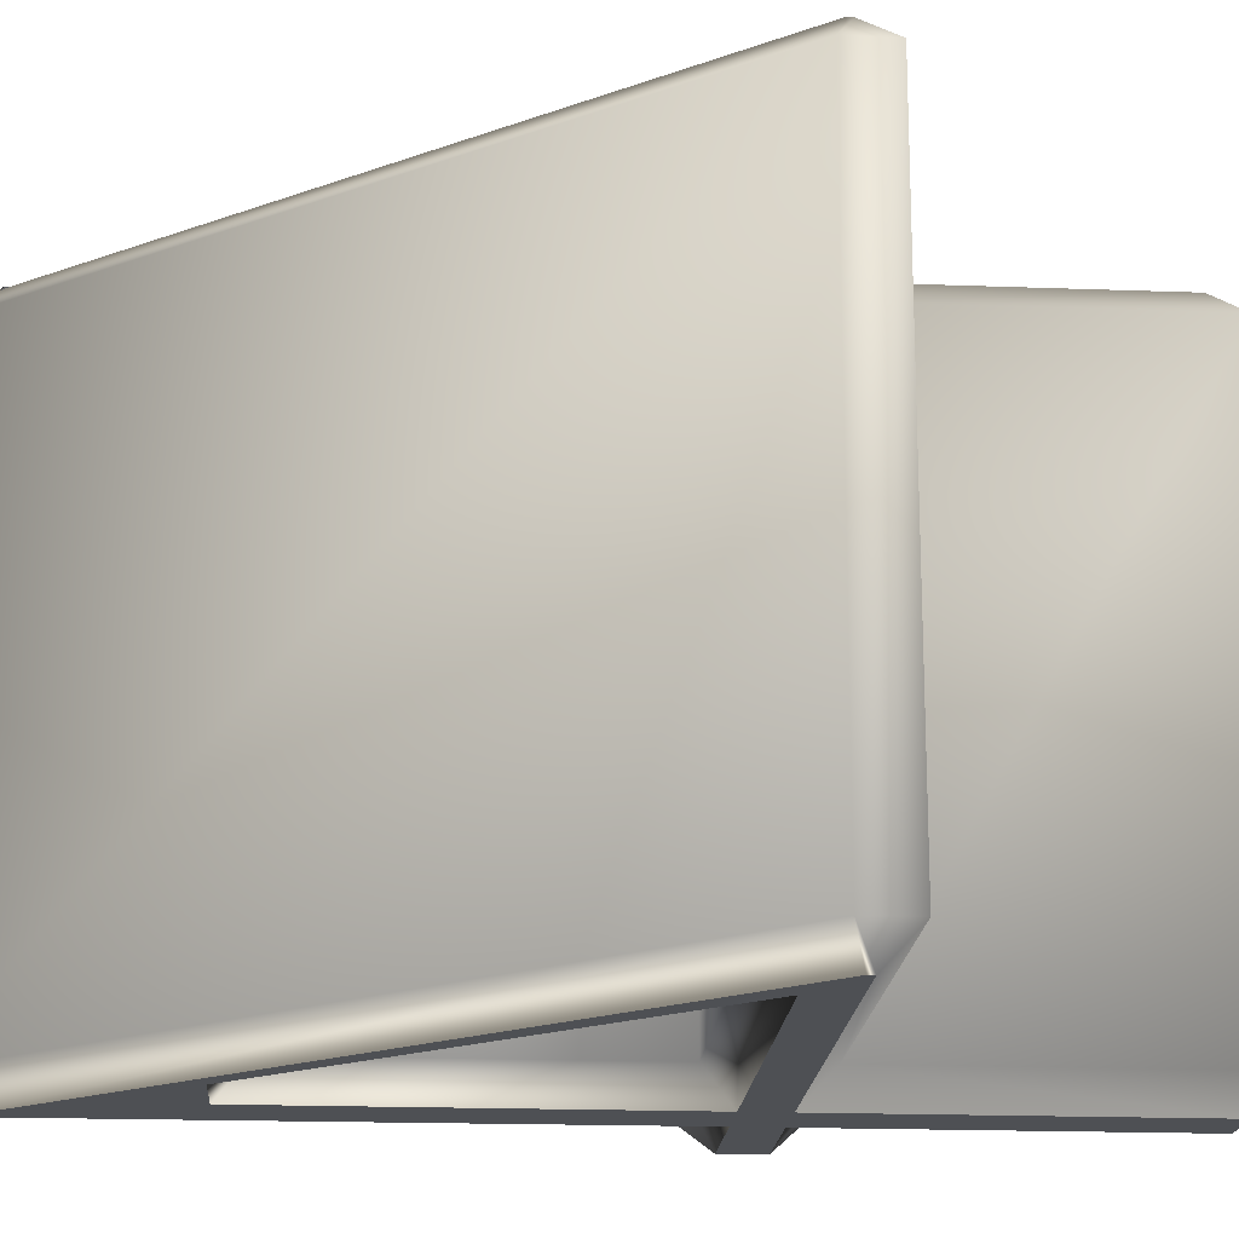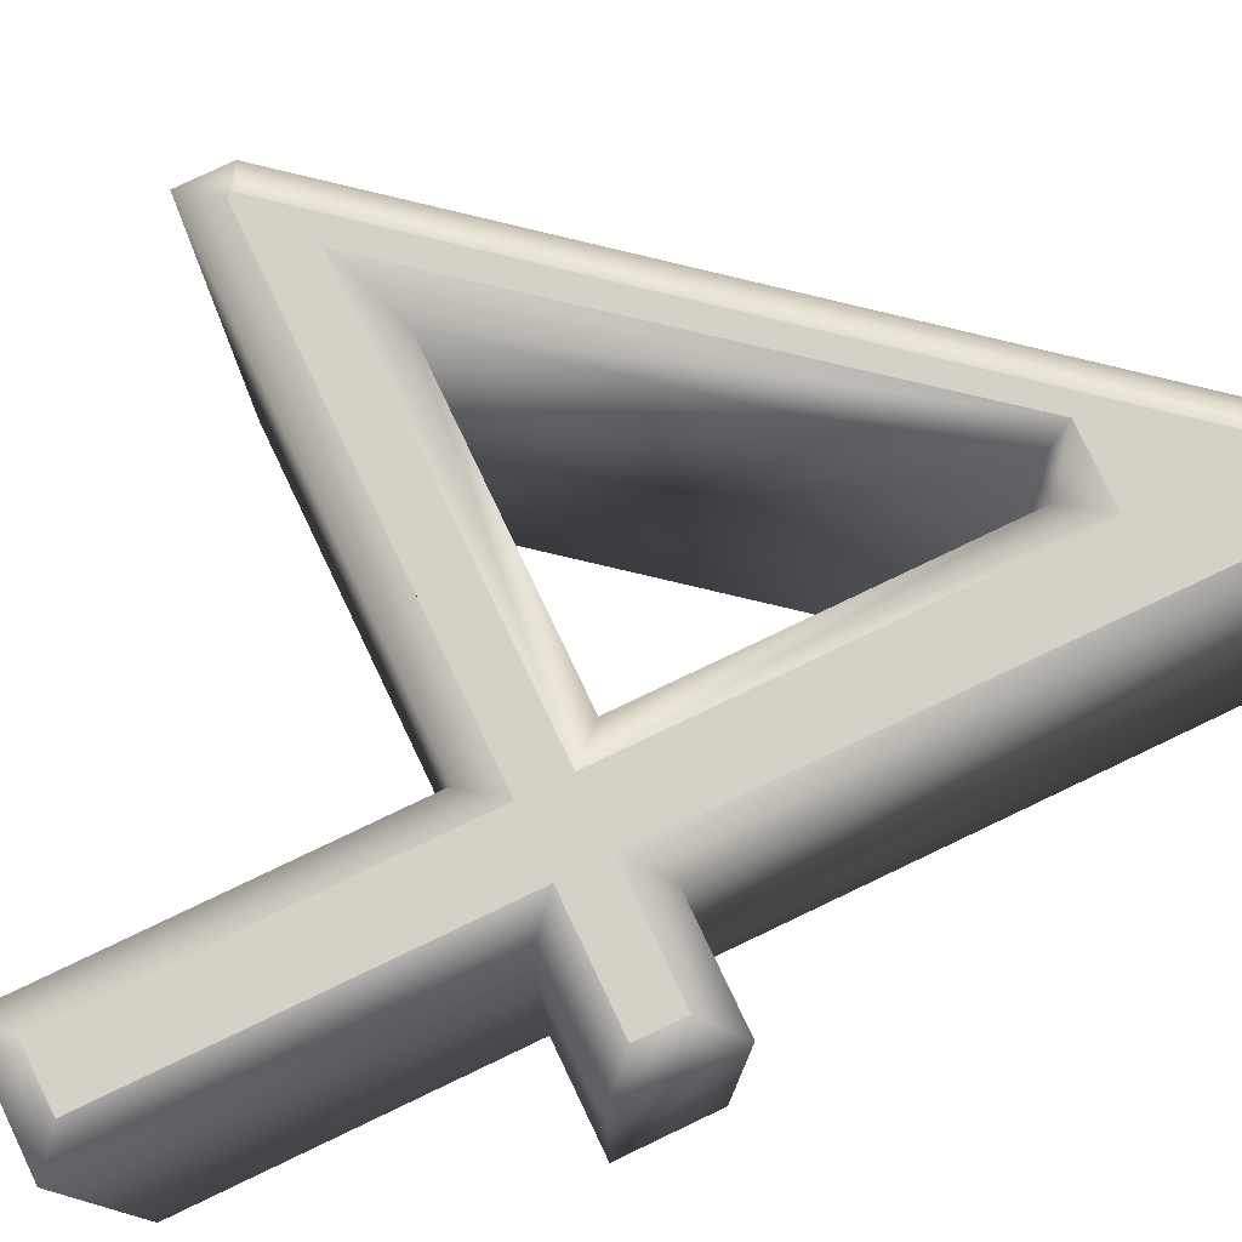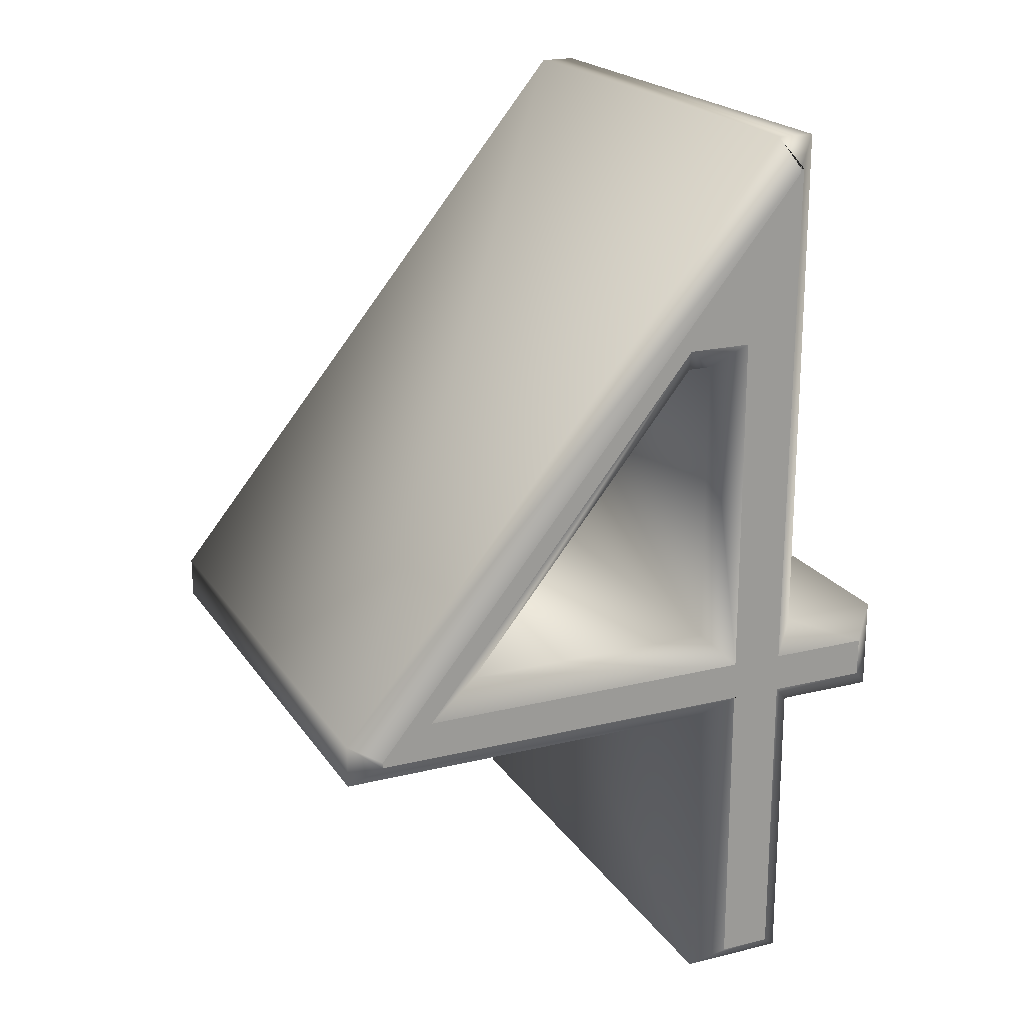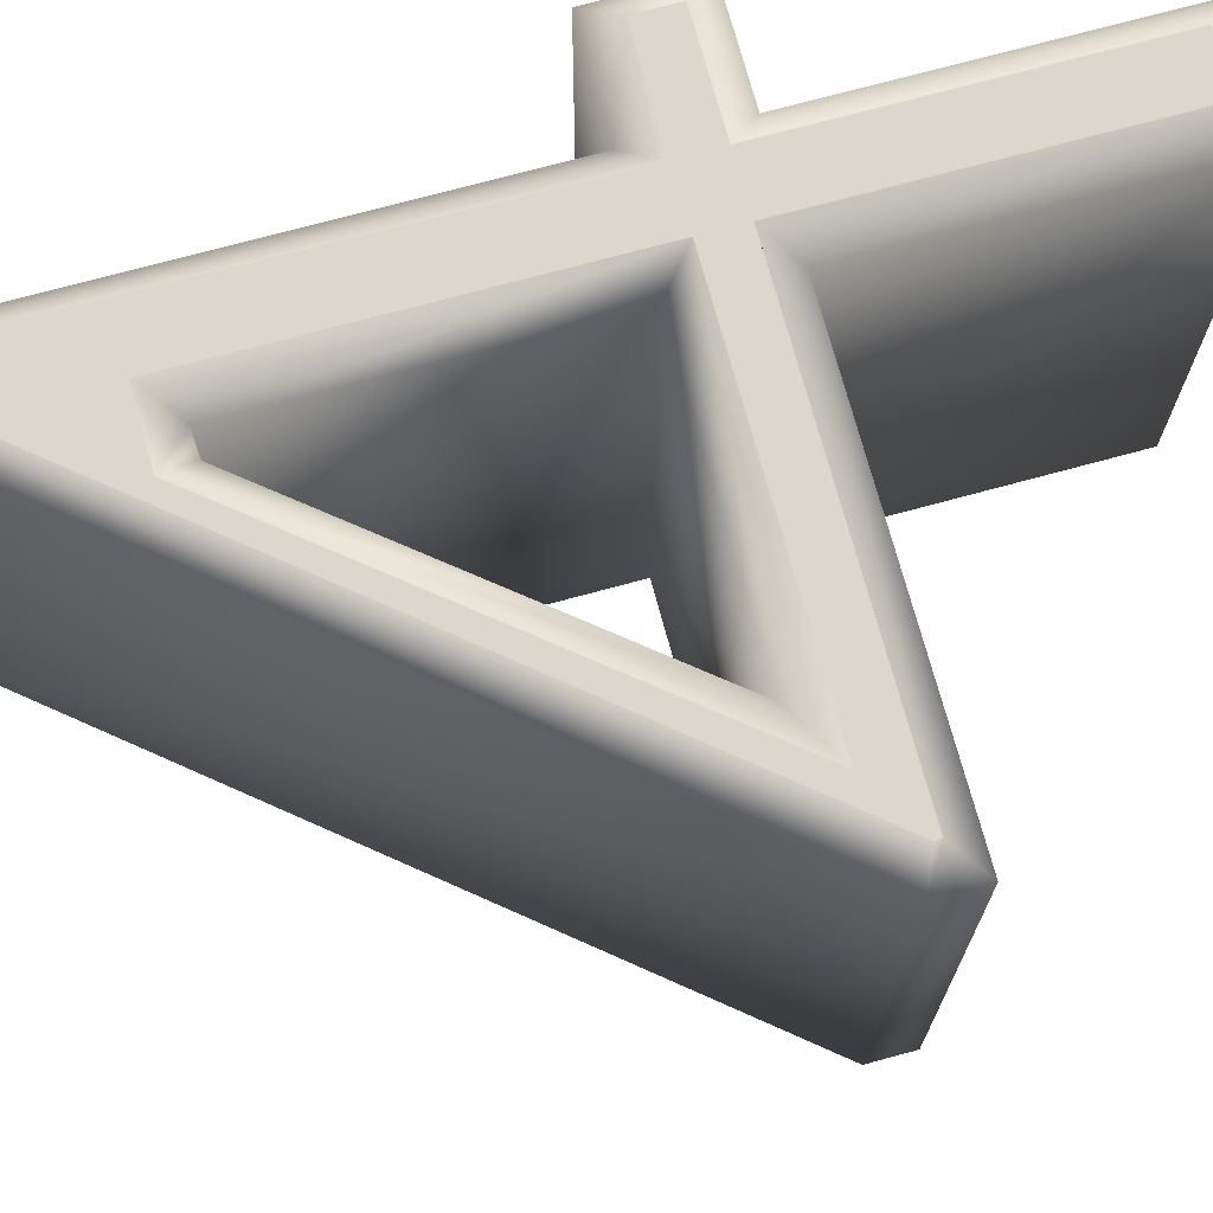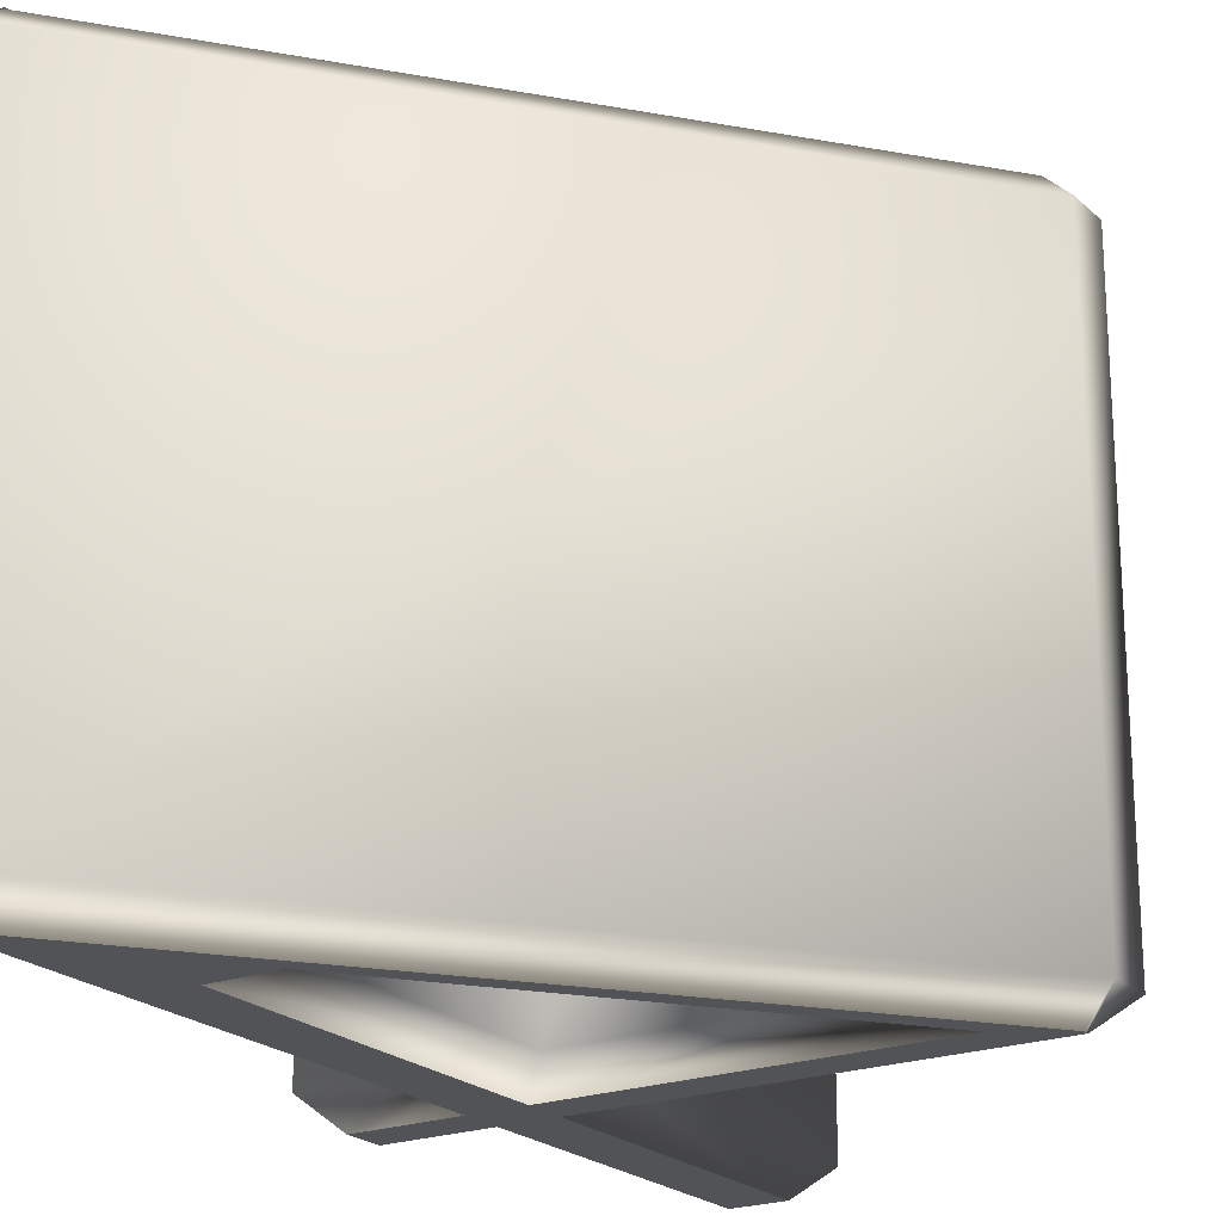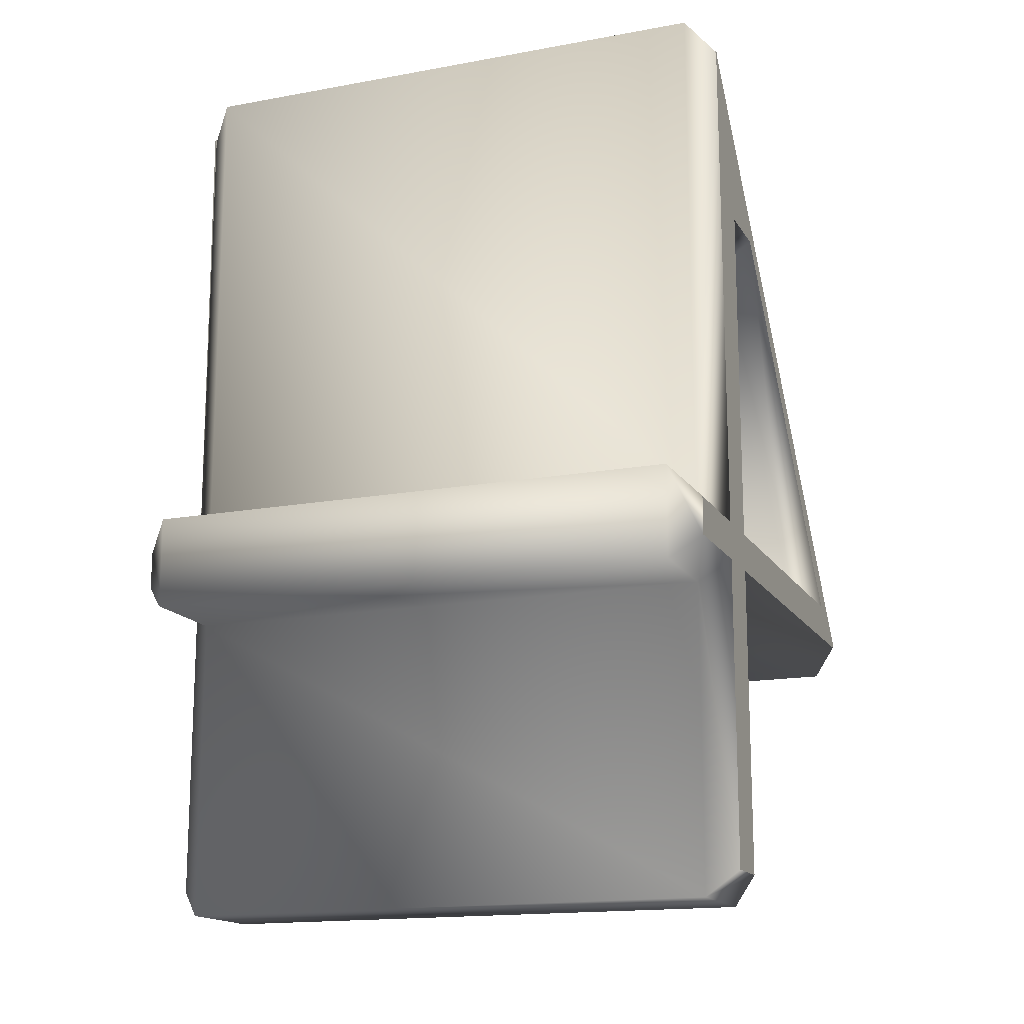
<metadata>
{"format":"obj","ext":"obj","renderer":"f3d","projection":"perspective","resolution":1024,"background":"white","views":[{"elev":-18.8,"azim":-94.1,"up":"+Z"},{"elev":78.7,"azim":64.5,"up":"+Z"},{"elev":20.4,"azim":-24.1,"up":"+Y"},{"elev":72.9,"azim":-105.2,"up":"+Z"},{"elev":-21.8,"azim":-147.1,"up":"+Z"},{"elev":-15.8,"azim":111.1,"up":"+Y"}]}
</metadata>
<code>
v -0.1199 0.2815 0.2
v 0.05221 0.4955 0.2
v 0.069 0.4955 0.2
v 0.069 0.2815 0.2
v -0.1199 0.2815 -0.2
v 0.05221 0.4955 -0.2
v 0.069 0.4955 -0.2
v 0.069 0.2815 -0.2
v 0.147 0.2815 0.2
v 0.147 0.6605 0.2
v 0.1197 0.6605 0.2
v -0.22 0.2449 0.2
v -0.22 0.2135 0.2
v 0.069 0.2135 0.2
v 0.069 -0.01052 0.2
v 0.147 -0.01052 0.2
v 0.147 0.2135 0.2
v 0.22 0.2135 0.2
v 0.22 0.2815 0.2
v 0.147 0.2815 -0.2
v 0.147 0.6605 -0.2
v 0.1197 0.6605 -0.2
v -0.22 0.2449 -0.2
v -0.22 0.2135 -0.2
v 0.069 0.2135 -0.2
v 0.069 -0.01052 -0.2
v 0.147 -0.01052 -0.2
v 0.147 0.2135 -0.2
v 0.22 0.2135 -0.2
v 0.22 0.2815 -0.2
v -0.1616 0.2615 -0.22
v 0.04263 0.5155 -0.22
v 0.089 0.5155 -0.22
v 0.089 0.2615 -0.22
v 0.127 0.2615 -0.22
v 0.127 0.6405 -0.22
v 0.1292 0.6405 -0.22
v -0.2 0.2378 -0.22
v -0.2 0.2335 -0.22
v 0.089 0.2335 -0.22
v 0.089 0.009475 -0.22
v 0.127 0.009475 -0.22
v 0.127 0.2335 -0.22
v 0.2 0.2335 -0.22
v 0.2 0.2615 -0.22
v -0.1616 0.2615 0.22
v 0.04263 0.5155 0.22
v 0.089 0.5155 0.22
v 0.089 0.2615 0.22
v 0.127 0.2615 0.22
v 0.127 0.6405 0.22
v 0.1292 0.6405 0.22
v -0.2 0.2378 0.22
v -0.2 0.2335 0.22
v 0.089 0.2335 0.22
v 0.089 0.009475 0.22
v 0.127 0.009475 0.22
v 0.127 0.2335 0.22
v 0.2 0.2335 0.22
v 0.2 0.2615 0.22
f 41 42 43
f 43 44 40
f 41 43 40
f 40 44 39
f 39 44 38
f 38 44 45
f 38 45 35
f 38 35 34
f 38 34 31
f 34 35 33
f 38 31 32
f 33 35 37
f 32 33 37
f 38 32 37
f 35 37 36
f 56 57 58
f 58 59 55
f 56 58 55
f 55 59 54
f 54 59 53
f 53 59 60
f 53 60 50
f 53 50 49
f 53 49 46
f 49 50 48
f 53 46 47
f 48 50 52
f 47 48 52
f 53 47 52
f 50 52 51
f 30 29 44
f 30 44 45
f 29 28 44
f 28 43 44
f 28 27 42
f 28 42 43
f 27 26 41
f 27 41 42
f 26 25 41
f 25 40 41
f 25 24 39
f 25 39 40
f 24 23 39
f 23 38 39
f 23 22 37
f 23 37 38
f 22 21 36
f 22 36 37
f 21 20 36
f 20 35 36
f 20 30 45
f 20 45 35
f 19 18 29
f 19 29 30
f 18 17 28
f 18 28 29
f 17 16 27
f 17 27 28
f 16 15 26
f 16 26 27
f 15 14 25
f 15 25 26
f 14 13 24
f 14 24 25
f 13 12 23
f 13 23 24
f 12 11 22
f 12 22 23
f 11 10 21
f 11 21 22
f 10 9 20
f 10 20 21
f 9 19 30
f 9 30 20
f 60 59 18
f 60 18 19
f 59 58 17
f 59 17 18
f 58 57 17
f 57 16 17
f 57 56 15
f 57 15 16
f 56 55 14
f 56 14 15
f 55 54 14
f 54 13 14
f 54 53 12
f 54 12 13
f 53 52 12
f 52 11 12
f 52 51 11
f 51 10 11
f 51 50 9
f 51 9 10
f 50 60 9
f 60 19 9
f 8 7 33
f 8 33 34
f 7 6 32
f 7 32 33
f 6 5 32
f 5 31 32
f 5 8 34
f 5 34 31
f 4 3 7
f 4 7 8
f 3 2 6
f 3 6 7
f 2 1 5
f 2 5 6
f 1 4 8
f 1 8 5
f 49 48 3
f 49 3 4
f 48 47 3
f 47 2 3
f 1 2 47
f 1 47 46
f 4 1 49
f 1 46 49

</code>
